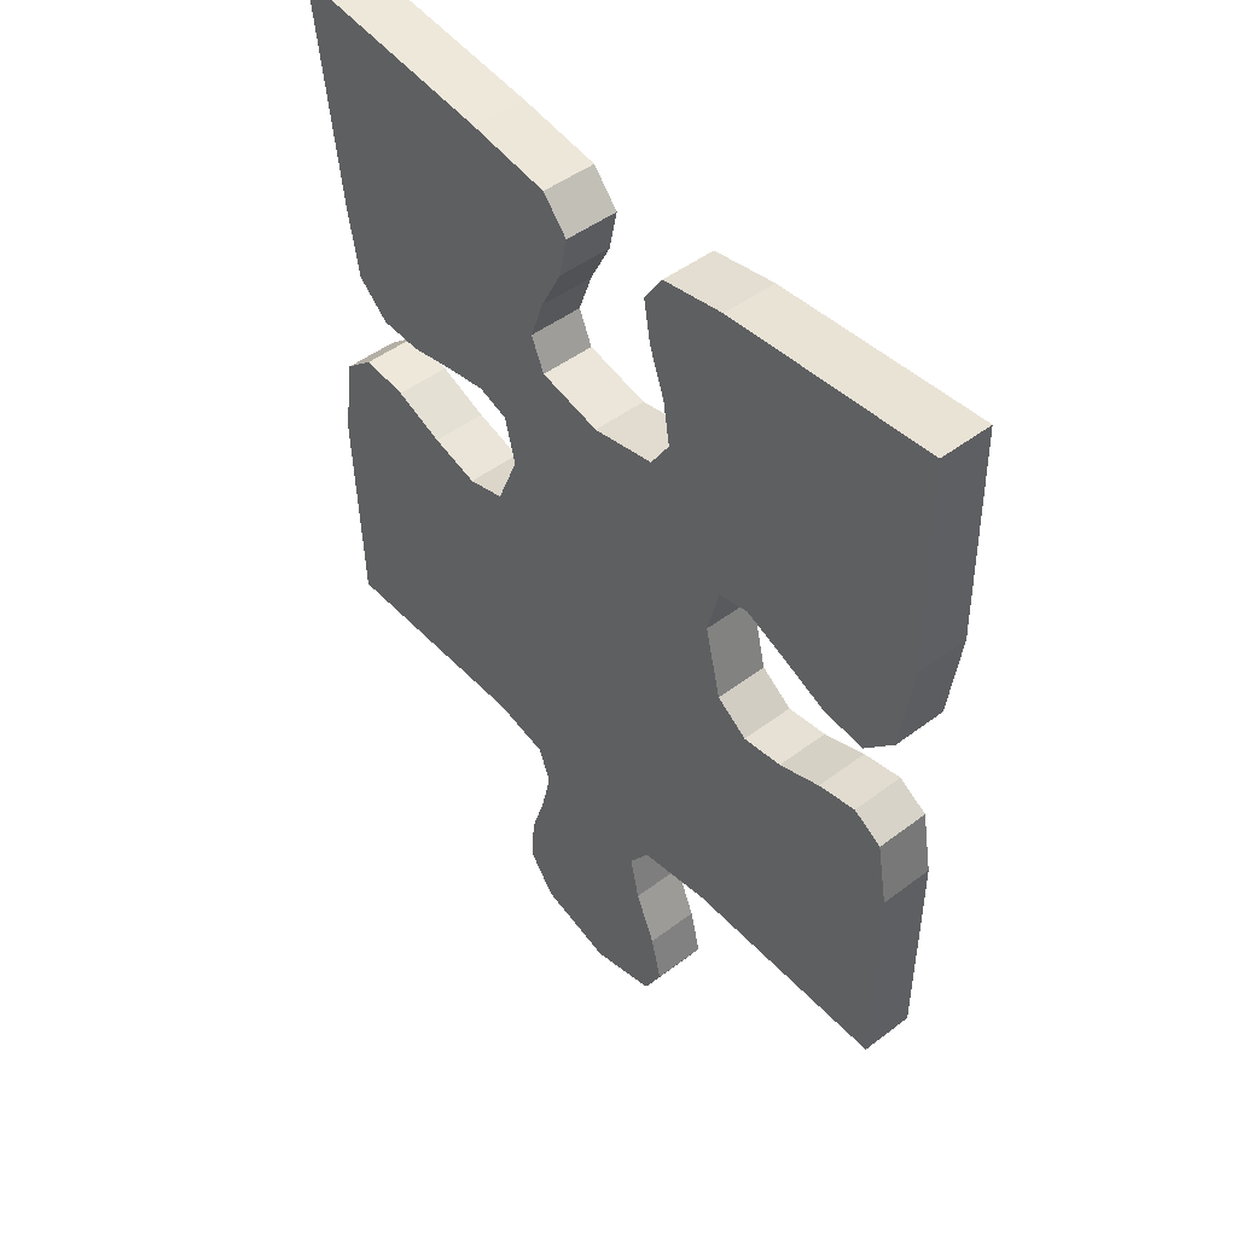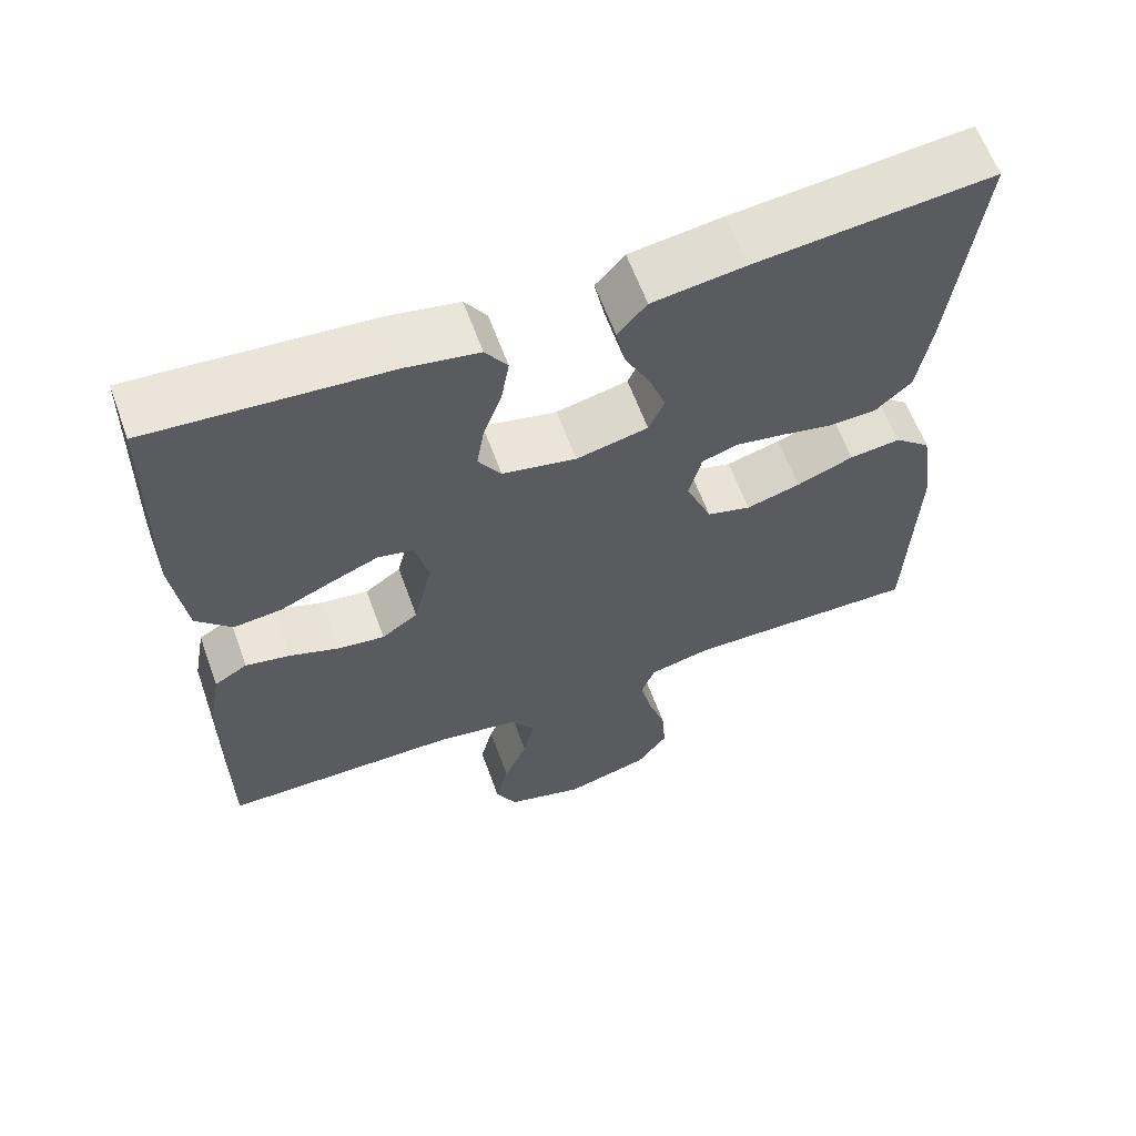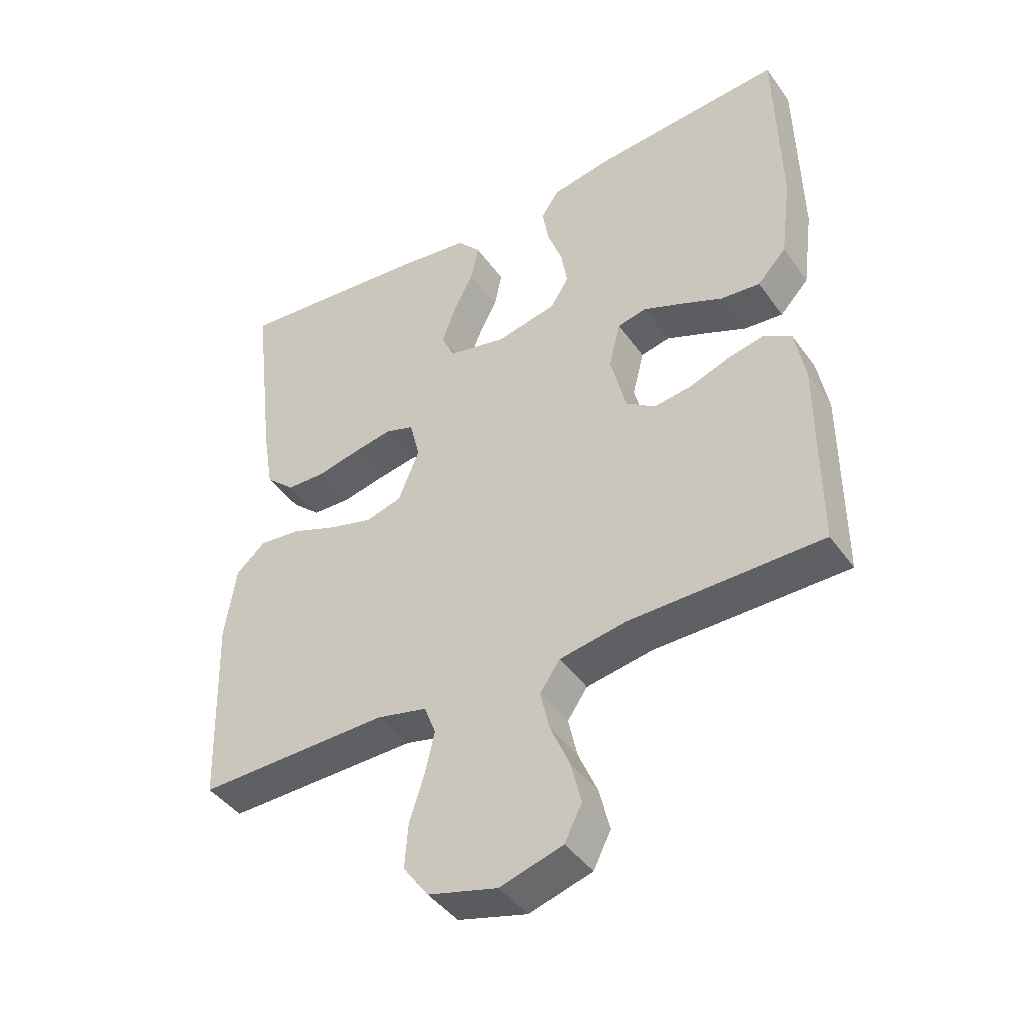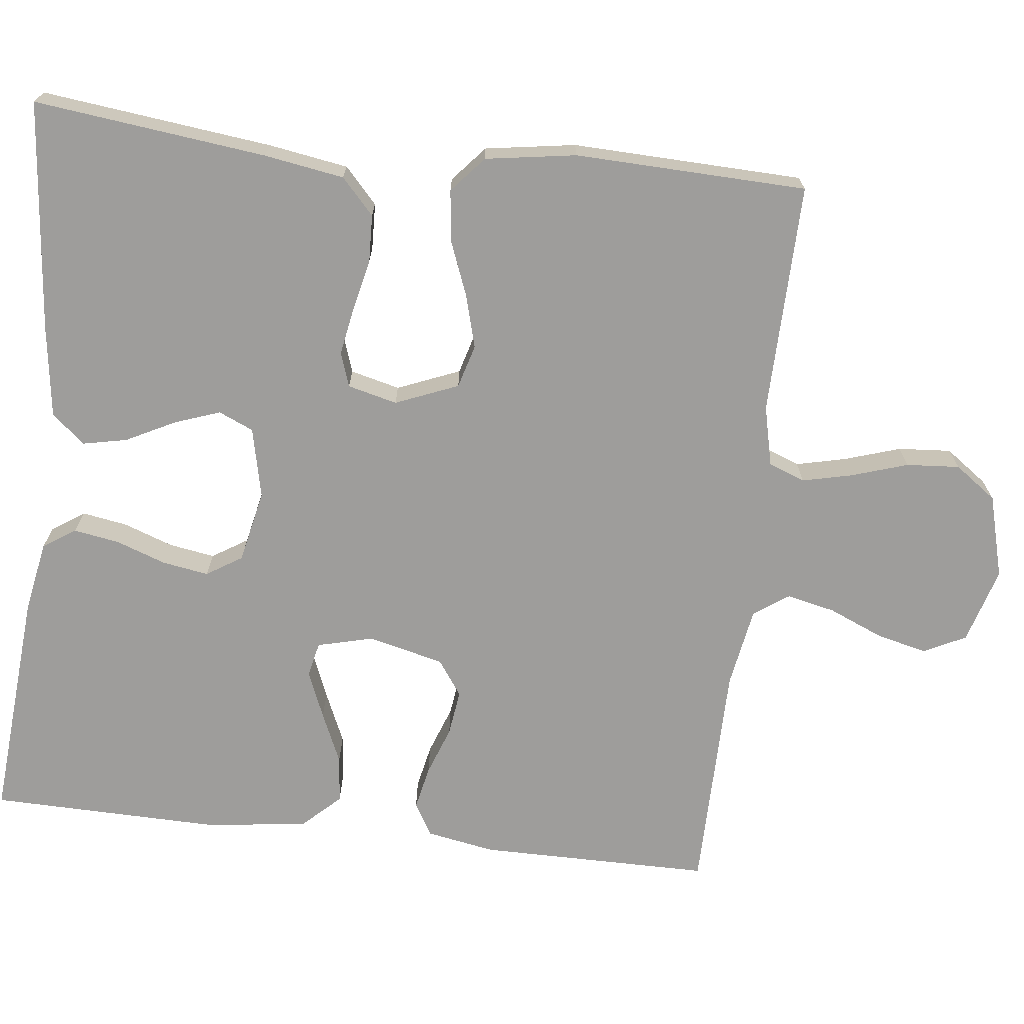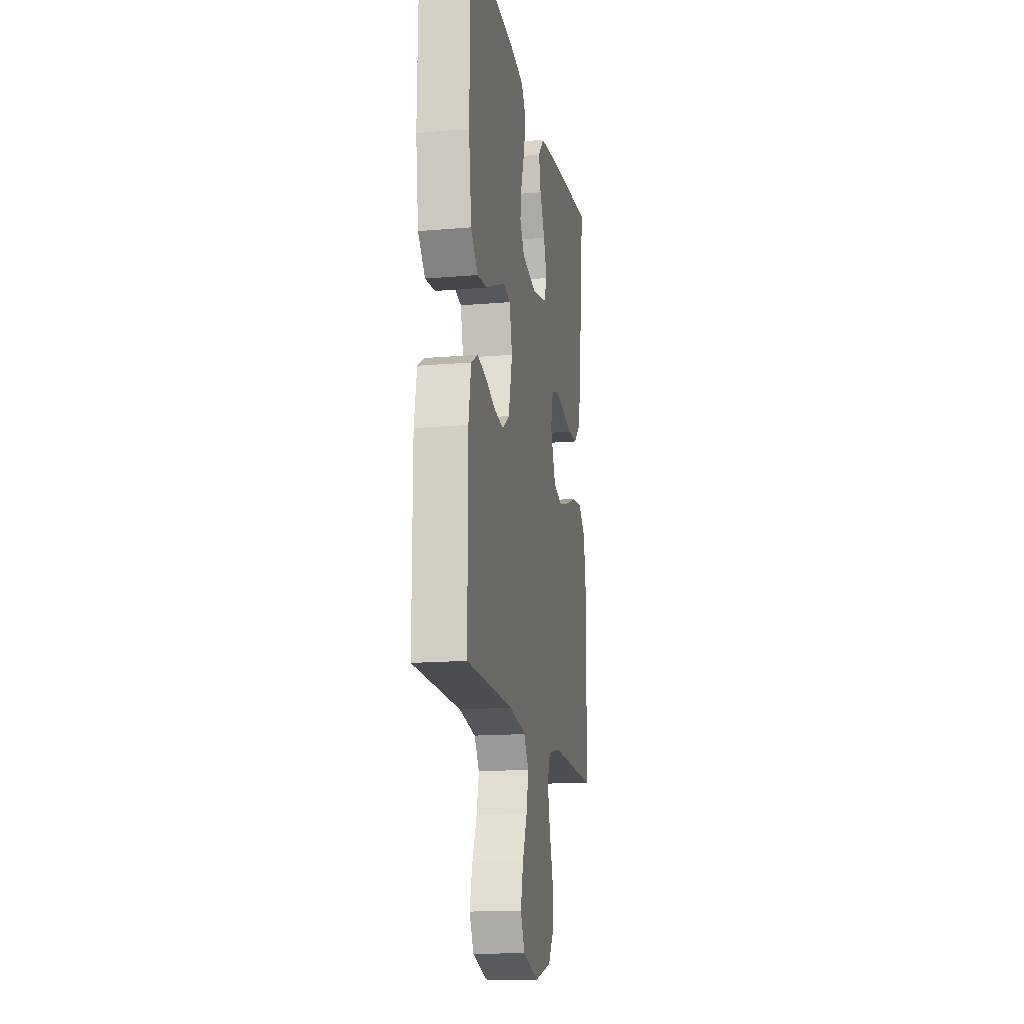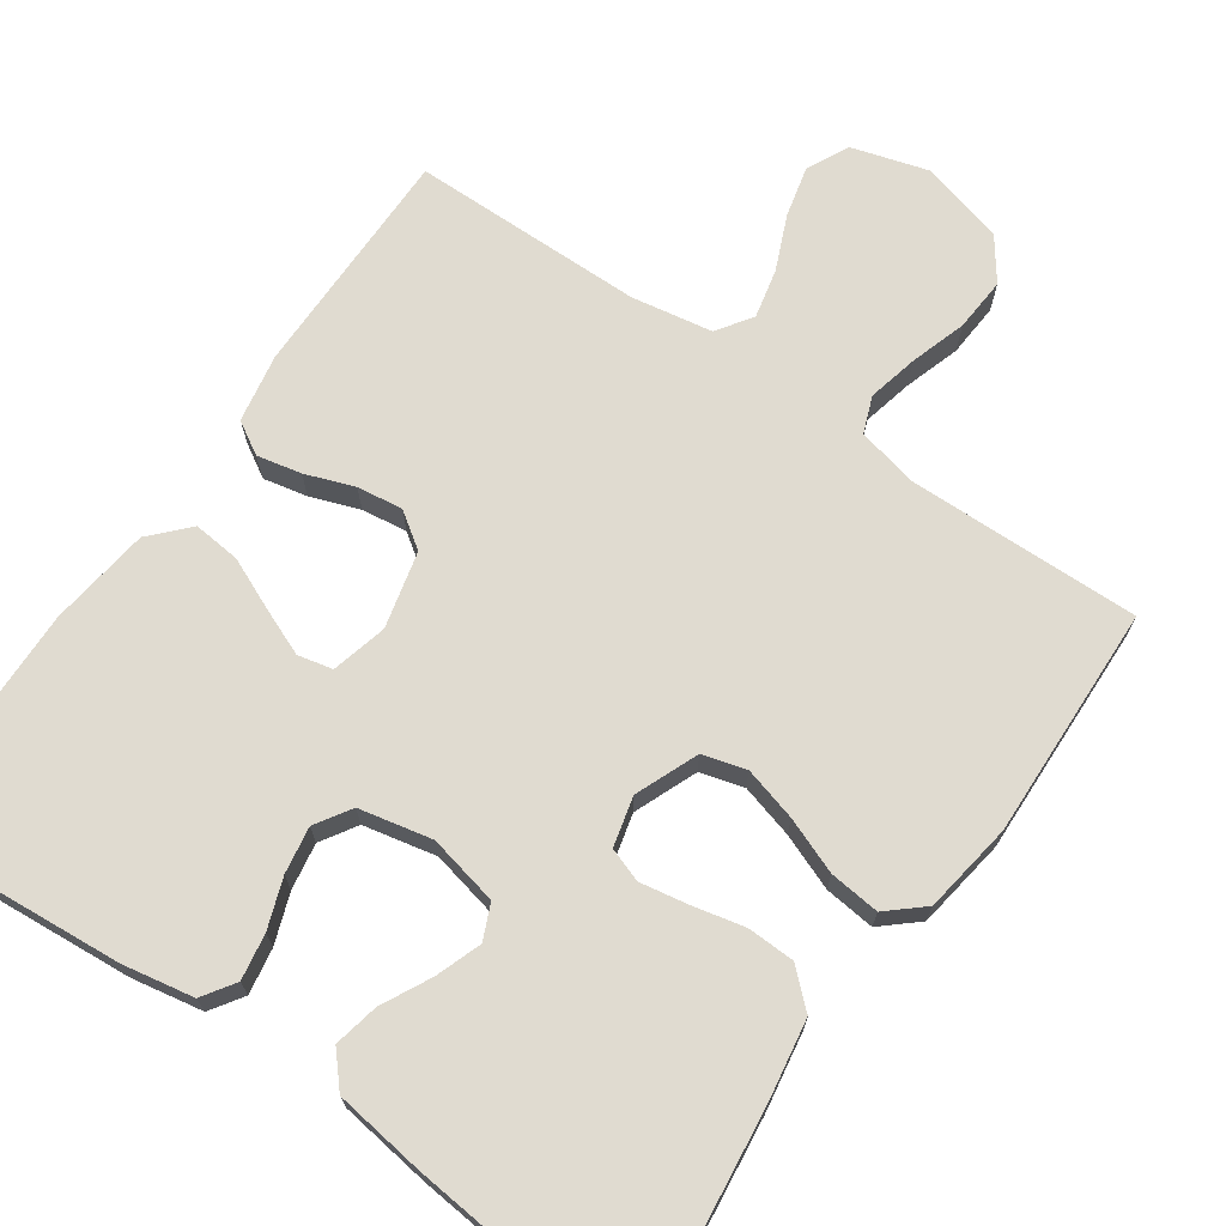
<metadata>
{"format":"obj","ext":"obj","renderer":"f3d","projection":"perspective","resolution":1024,"background":"white","views":[{"elev":48.1,"azim":-130.3,"up":"+Z"},{"elev":62.1,"azim":-20.0,"up":"+Z"},{"elev":-43.2,"azim":-147.2,"up":"+Z"},{"elev":-70.4,"azim":83.5,"up":"+Y"},{"elev":-15.5,"azim":-79.8,"up":"+Z"},{"elev":70.0,"azim":34.8,"up":"+Y"}]}
</metadata>
<code>
v -0.5 0.07 -0.5
v -0.5 0.07 -0.2
v -0.484 0.07 -0.112
v -0.442 0.07 -0.087
v -0.385 0.07 -0.099
v -0.322 0.07 -0.122
v -0.263 0.07 -0.13
v -0.217 0.07 -0.098
v -0.193 0.07 0
v -0.211 0.07 0.072
v -0.256 0.07 0.082
v -0.317 0.07 0.057
v -0.383 0.07 0.028
v -0.444 0.07 0.022
v -0.489 0.07 0.07
v -0.506 0.07 0.2
v -0.5 0.07 0.5
v -0.2 0.07 0.476
v -0.108 0.07 0.459
v -0.08 0.07 0.417
v -0.09 0.07 0.358
v -0.113 0.07 0.294
v -0.123 0.07 0.234
v -0.094 0.07 0.188
v 0 0.07 0.168
v 0.091 0.07 0.188
v 0.111 0.07 0.233
v 0.09 0.07 0.292
v 0.058 0.07 0.355
v 0.046 0.07 0.413
v 0.083 0.07 0.455
v 0.2 0.07 0.471
v 0.5 0.07 0.5
v 0.464 0.07 0.2
v 0.447 0.07 0.097
v 0.401 0.07 0.055
v 0.34 0.07 0.053
v 0.273 0.07 0.068
v 0.211 0.07 0.079
v 0.167 0.07 0.064
v 0.151 0.07 0
v 0.184 0.07 -0.081
v 0.24 0.07 -0.097
v 0.309 0.07 -0.078
v 0.381 0.07 -0.05
v 0.446 0.07 -0.043
v 0.492 0.07 -0.083
v 0.51 0.07 -0.2
v 0.5 0.07 -0.5
v 0.2 0.07 -0.494
v 0.122 0.07 -0.512
v 0.104 0.07 -0.559
v 0.119 0.07 -0.624
v 0.142 0.07 -0.696
v 0.147 0.07 -0.765
v 0.108 0.07 -0.819
v 0 0.07 -0.848
v -0.098 0.07 -0.819
v -0.125 0.07 -0.765
v -0.109 0.07 -0.699
v -0.079 0.07 -0.629
v -0.065 0.07 -0.566
v -0.096 0.07 -0.521
v -0.2 0.07 -0.503
v -0.5 0 -0.5
v -0.5 0 -0.2
v -0.484 0 -0.112
v -0.442 0 -0.087
v -0.385 0 -0.099
v -0.322 0 -0.122
v -0.263 0 -0.13
v -0.217 0 -0.098
v -0.193 0 0
v -0.211 0 0.072
v -0.256 0 0.082
v -0.317 0 0.057
v -0.383 0 0.028
v -0.444 0 0.022
v -0.489 0 0.07
v -0.506 0 0.2
v -0.5 0 0.5
v -0.2 0 0.476
v -0.108 0 0.459
v -0.08 0 0.417
v -0.09 0 0.358
v -0.113 0 0.294
v -0.123 0 0.234
v -0.094 0 0.188
v 0 0 0.168
v 0.091 0 0.188
v 0.111 0 0.233
v 0.09 0 0.292
v 0.058 0 0.355
v 0.046 0 0.413
v 0.083 0 0.455
v 0.2 0 0.471
v 0.5 0 0.5
v 0.464 0 0.2
v 0.447 0 0.097
v 0.401 0 0.055
v 0.34 0 0.053
v 0.273 0 0.068
v 0.211 0 0.079
v 0.167 0 0.064
v 0.151 0 0
v 0.184 0 -0.081
v 0.24 0 -0.097
v 0.309 0 -0.078
v 0.381 0 -0.05
v 0.446 0 -0.043
v 0.492 0 -0.083
v 0.51 0 -0.2
v 0.5 0 -0.5
v 0.2 0 -0.494
v 0.122 0 -0.512
v 0.104 0 -0.559
v 0.119 0 -0.624
v 0.142 0 -0.696
v 0.147 0 -0.765
v 0.108 0 -0.819
v 0 0 -0.848
v -0.098 0 -0.819
v -0.125 0 -0.765
v -0.109 0 -0.699
v -0.079 0 -0.629
v -0.065 0 -0.566
v -0.096 0 -0.521
v -0.2 0 -0.503
f 58 59 60 61
f 58 61 62
f 57 58 62
f 56 57 62
f 53 54 55 56
f 52 53 56 62
f 51 52 62 63
f 47 48 49 50
f 44 45 46 47
f 43 44 47 50
f 42 43 50 51
f 35 36 37 38
f 35 38 39
f 34 35 39
f 33 34 39 40
f 31 32 33 40
f 28 29 30 31
f 27 28 31
f 19 20 21 22
f 19 22 23
f 18 19 23
f 17 18 23
f 16 17 23 24
f 12 13 14 15
f 11 12 15 16
f 10 11 16 24
f 3 4 5 6
f 3 6 7
f 64 1 2 3
f 64 3 7
f 63 64 7 8
f 41 42 51 63
f 41 63 8 9
f 27 31 40 41
f 26 27 41
f 25 26 41 9
f 9 10 24 25
f 125 124 123 122
f 126 125 122
f 126 122 121
f 126 121 120
f 120 119 118 117
f 126 120 117 116
f 127 126 116 115
f 114 113 112 111
f 111 110 109 108
f 114 111 108 107
f 115 114 107 106
f 102 101 100 99
f 103 102 99
f 103 99 98
f 104 103 98 97
f 104 97 96 95
f 95 94 93 92
f 95 92 91
f 86 85 84 83
f 87 86 83
f 87 83 82
f 87 82 81
f 88 87 81 80
f 79 78 77 76
f 80 79 76 75
f 88 80 75 74
f 70 69 68 67
f 71 70 67
f 67 66 65 128
f 71 67 128
f 72 71 128 127
f 127 115 106 105
f 73 72 127 105
f 105 104 95 91
f 105 91 90
f 73 105 90 89
f 89 88 74 73
f 1 65 66 2
f 2 66 67 3
f 3 67 68 4
f 4 68 69 5
f 5 69 70 6
f 6 70 71 7
f 7 71 72 8
f 8 72 73 9
f 9 73 74 10
f 10 74 75 11
f 11 75 76 12
f 12 76 77 13
f 13 77 78 14
f 14 78 79 15
f 15 79 80 16
f 16 80 81 17
f 17 81 82 18
f 18 82 83 19
f 19 83 84 20
f 20 84 85 21
f 21 85 86 22
f 22 86 87 23
f 23 87 88 24
f 24 88 89 25
f 25 89 90 26
f 26 90 91 27
f 27 91 92 28
f 28 92 93 29
f 29 93 94 30
f 30 94 95 31
f 31 95 96 32
f 32 96 97 33
f 33 97 98 34
f 34 98 99 35
f 35 99 100 36
f 36 100 101 37
f 37 101 102 38
f 38 102 103 39
f 39 103 104 40
f 40 104 105 41
f 41 105 106 42
f 42 106 107 43
f 43 107 108 44
f 44 108 109 45
f 45 109 110 46
f 46 110 111 47
f 47 111 112 48
f 48 112 113 49
f 49 113 114 50
f 50 114 115 51
f 51 115 116 52
f 52 116 117 53
f 53 117 118 54
f 54 118 119 55
f 55 119 120 56
f 56 120 121 57
f 57 121 122 58
f 58 122 123 59
f 59 123 124 60
f 60 124 125 61
f 61 125 126 62
f 62 126 127 63
f 63 127 128 64
f 64 128 65 1

</code>
